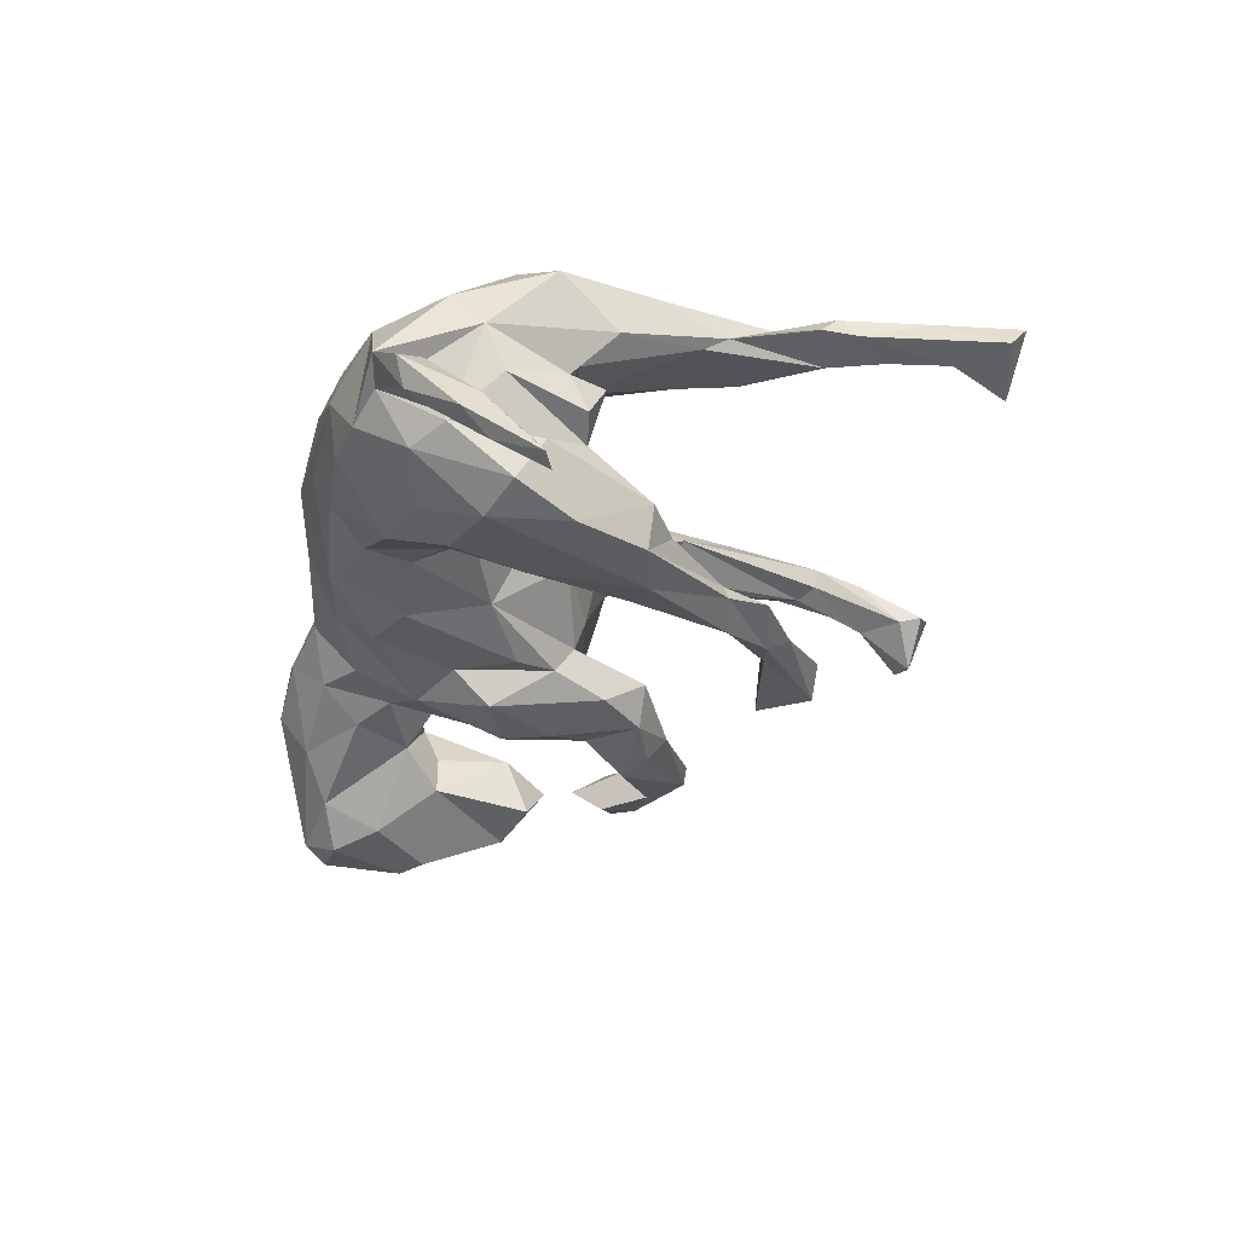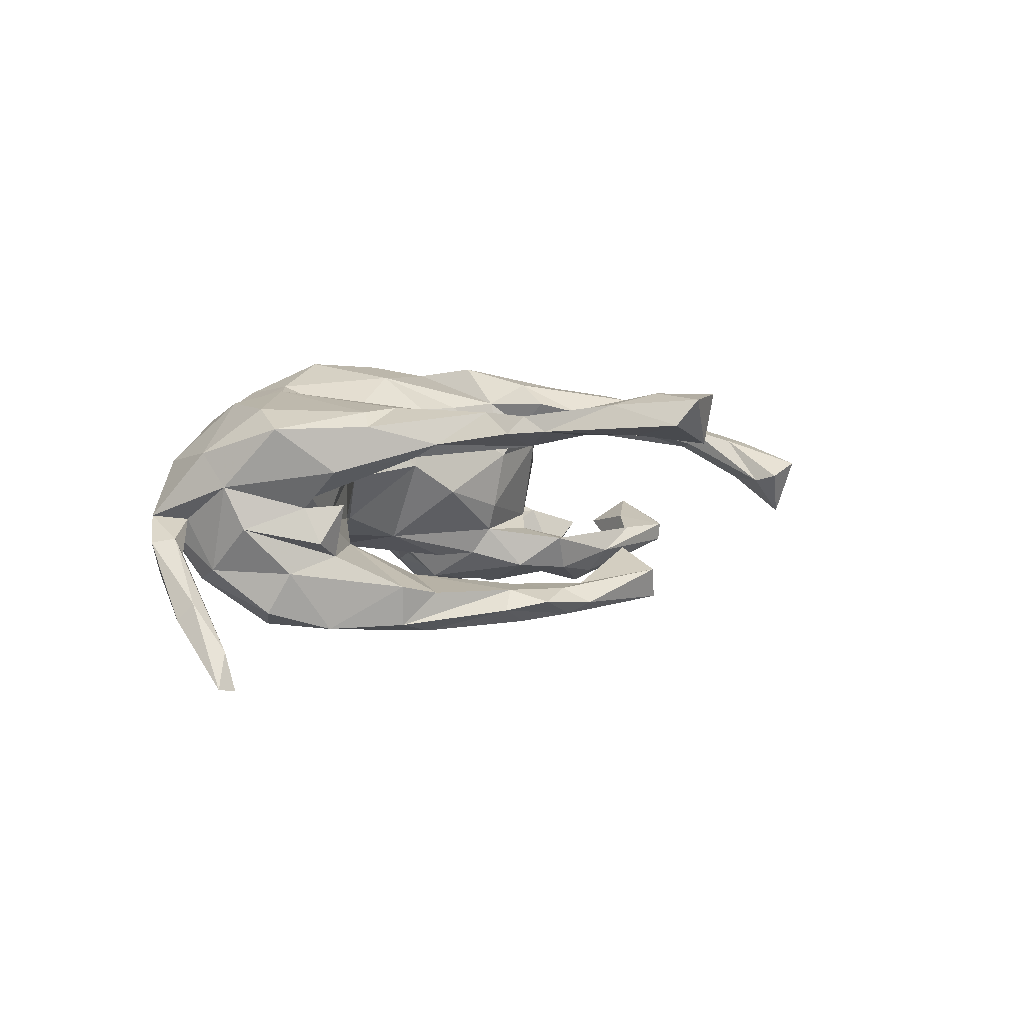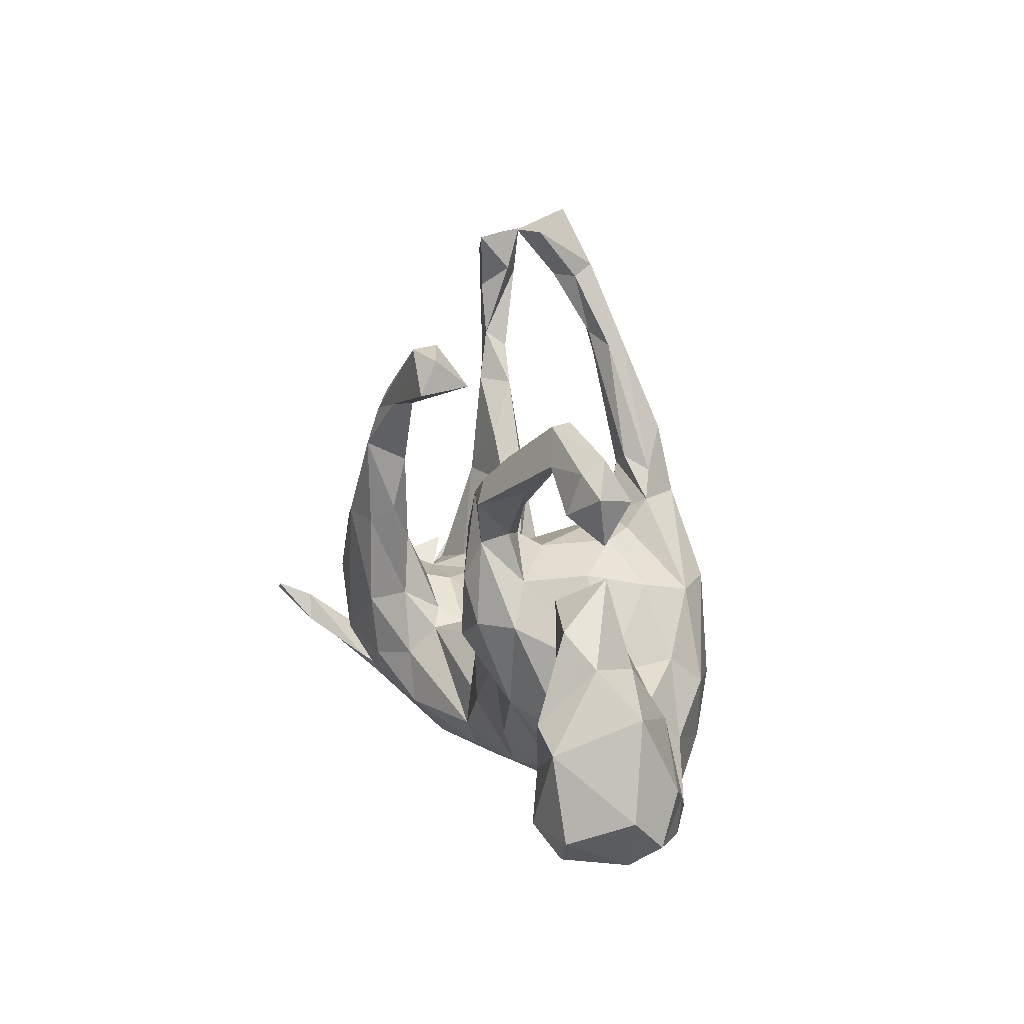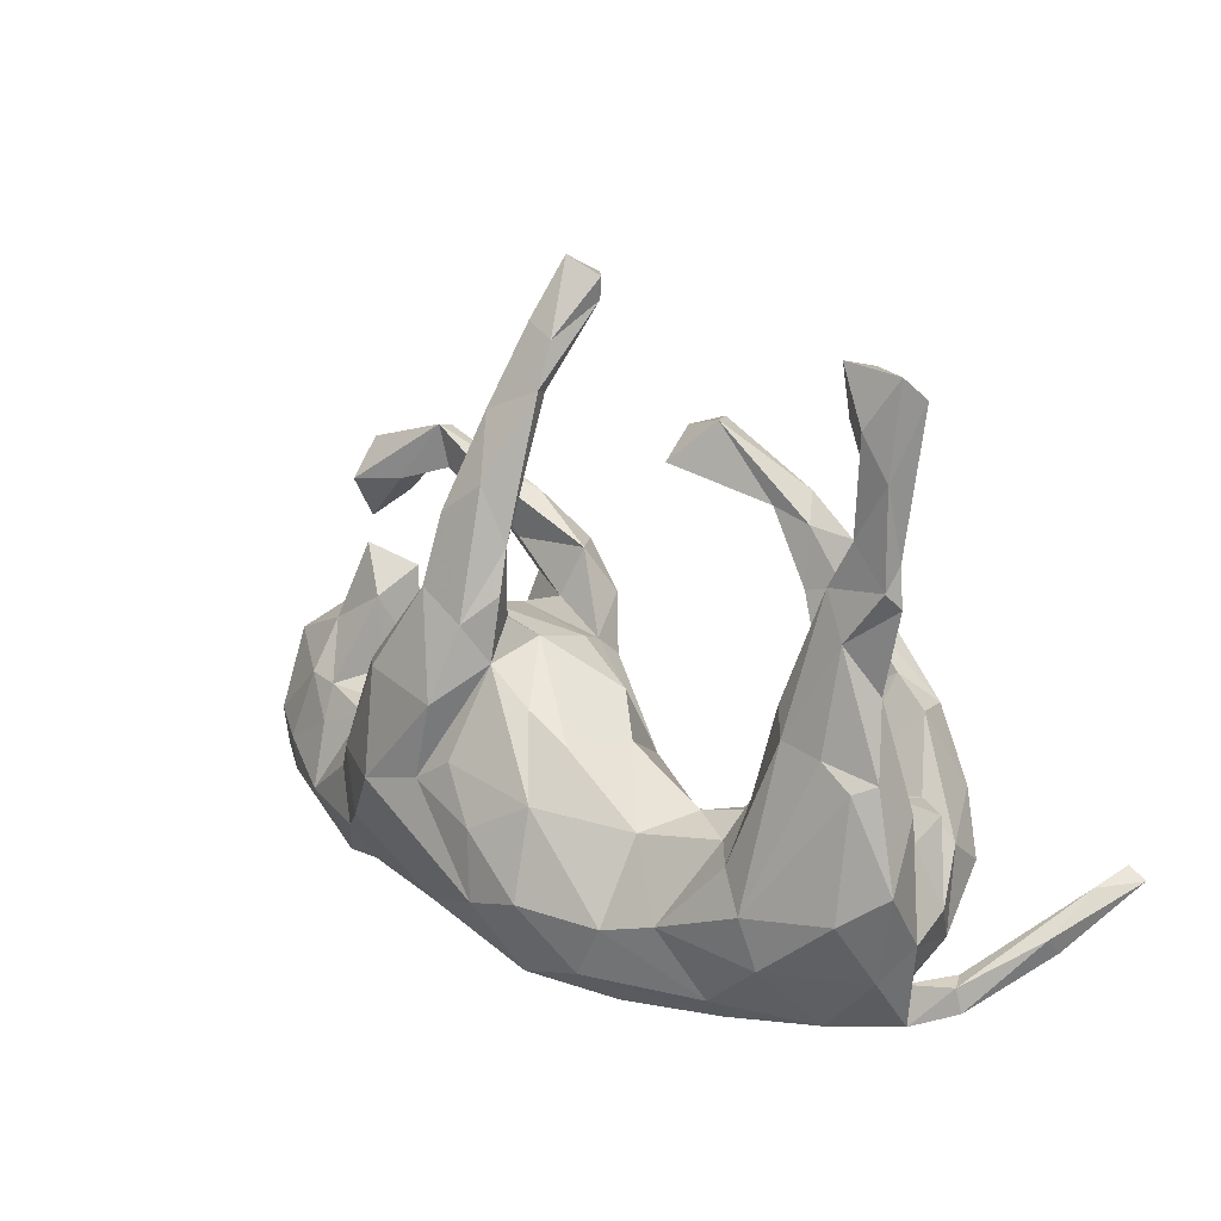
<metadata>
{"format":"obj","ext":"obj","renderer":"f3d","projection":"perspective","resolution":1024,"background":"white","views":[{"elev":-32.7,"azim":73.6,"up":"+Z"},{"elev":-0.0,"azim":101.3,"up":"+Z"},{"elev":13.6,"azim":-107.1,"up":"+Y"},{"elev":12.9,"azim":42.6,"up":"+Y"}]}
</metadata>
<code>
v 0.6757 -0.2484 -0.2107
v 0.5997 -0.3229 -0.08515
v 0.6752 -0.2214 -0.1832
v 0.7472 -0.1515 -0.3159
v 0.6806 -0.2083 -0.2616
v 0.6974 -0.159 -0.2592
v 0.596 -0.3087 -0.1382
v 0.6041 -0.2736 -0.168
v 0.7164 -0.135 -0.3201
v 0.5396 -0.345 -0.03986
v 0.5939 -0.2837 -0.07844
v 0.5811 -0.2746 -0.1052
v 0.4915 -0.3301 -0.064
v 0.5259 -0.287 -0.04574
v 0.5378 -0.2375 -0.1327
v 0.562 -0.2464 0.06533
v 0.5869 -0.2001 0.007195
v 0.535 -0.1403 -0.2055
v 0.5457 -0.1493 0.1393
v 0.5526 -0.07017 -0.02751
v 0.4654 -0.3354 0.05593
v 0.6132 -0.1028 0.1021
v 0.5914 -0.007543 0.03084
v 0.426 -0.3469 -0.08578
v 0.4837 -0.277 -0.1486
v 0.5801 -0.168 -0.06359
v 0.3303 -0.3556 -0.07145
v 0.3147 -0.3519 0.09153
v 0.3178 -0.3152 0.1335
v 0.3955 -0.2449 -0.1835
v 0.5444 -0.0985 -0.1385
v 0.4971 -0.04319 -0.2326
v 0.5509 -0.05887 -0.01029
v 0.334 -0.369 0.01889
v 0.5544 -0.04273 -0.08776
v 0.5614 0.03686 0.1316
v 0.4256 -0.2378 0.1565
v 0.5271 -0.009911 -0.02236
v 0.4099 -0.1578 0.1775
v 0.1496 -0.3598 0.1287
v 0.4732 -0.05379 -0.04946
v 0.2583 -0.2643 -0.1459
v 0.3696 -0.09886 0.1571
v 0.3882 -0.04526 0.01998
v 0.3706 -0.04352 -0.0902
v 0.5885 0.0489 0.106
v 0.2685 -0.1676 -0.1526
v 0.3407 -0.186 -0.1982
v 0.4635 -0.165 -0.2264
v 0.5056 -0.03094 -0.109
v 0.1256 -0.2715 -0.07848
v 0.261 -0.2069 0.1807
v 0.3282 -0.07277 -0.2131
v 0.2884 -0.05255 -0.1553
v 0.1855 -0.3653 -0.00091
v 0.5176 0.07742 0.1404
v 0.3632 -0.05257 -0.04523
v 0.1736 -0.3334 -0.04535
v 0.5685 0.1604 0.07678
v 0.4653 -0.03415 0.01196
v 0.3781 -0.01861 0.06927
v 0.3306 -0.07918 0.1157
v 0.1243 -0.3085 0.193
v 0.05815 -0.3657 0.05527
v 0.2569 -0.1194 -0.1046
v 0.4504 0.09387 0.1418
v 0.3682 -0.01585 0.1019
v 0.4692 0.07685 -0.1614
v 0.2962 -0.0916 -0.08691
v 0.3032 -0.1034 0.07521
v 0.1935 -0.09283 0.1426
v 0.5578 0.1239 0.057
v 0.216 -0.07964 0.02952
v -0.02954 -0.2995 -0.03322
v 0.6081 0.2862 0.09148
v 0.2584 -0.1122 -0.0467
v 0.00479 -0.3377 0.18
v 0.4258 0.1217 0.08532
v 0.5482 0.312 0.07347
v 0.1754 -0.227 0.2016
v 0.5409 0.2374 0.1302
v 0.4495 0.0732 -0.2271
v 0.6012 0.3121 0.1202
v 0.05575 -0.2048 0.2522
v 0.1066 -0.1947 -0.07575
v 0.4331 0.1358 0.1262
v 0.6066 0.3476 0.09463
v 0.3048 0.05457 -0.1448
v 0.4654 0.2074 0.07836
v 0.4118 0.1215 -0.1731
v 0.3041 0.0901 -0.2175
v 0.2667 0.1235 -0.1811
v 0.5543 0.3761 0.1281
v -0.08577 -0.3261 0.03701
v 0.6138 0.4579 0.1363
v 0.376 0.09749 -0.2406
v 0.5085 0.3077 0.1228
v 0.5882 0.4968 0.08831
v 0.03499 -0.05283 -0.08049
v 0.1462 -0.109 -0.04488
v 0.3114 0.2317 -0.1711
v -0.03998 -0.1117 0.2511
v -0.1782 -0.2601 -0.01078
v 0.5636 0.403 0.09011
v 0.0754 0.01352 0.1609
v 0.3135 0.2992 -0.1916
v -0.1157 -0.2096 -0.07867
v -0.008786 -0.181 -0.09782
v -0.196 -0.2977 0.09393
v 0.336 0.23 -0.2064
v 0.1047 0.007437 0.05312
v 0.5841 0.525 0.1556
v -0.03792 -0.2239 0.2496
v -0.1588 -0.06047 0.2395
v 0.6473 0.5643 0.1009
v 0.2776 0.2484 -0.2275
v 0.05868 -0.06345 0.2234
v 0.5461 0.534 0.1309
v -0.1334 -0.07308 -0.1039
v -0.3037 -0.2769 0.04241
v 0.636 0.5968 0.1417
v -0.1583 -0.2573 0.2099
v 0.235 0.3228 -0.2156
v 0.2485 0.2194 -0.1626
v 0.00534 0.05877 0.1677
v 0.5469 0.5973 0.07607
v 0.04643 0.06666 0.004443
v -0.2412 -0.11 -0.1055
v -0.05903 0.01356 -0.1187
v -0.2628 -0.08026 0.2476
v -0.371 -0.2456 -0.0248
v 0.5517 0.6126 0.1551
v -0.3709 -0.2588 0.1324
v -0.0602 0.1258 -0.02132
v 0.2342 0.3621 -0.1951
v -0.3012 -0.2049 -0.02997
v -0.4085 -0.2946 0.02356
v 0.2502 0.3151 -0.1697
v -0.09402 -0.02462 0.2354
v -0.05838 0.1445 0.07831
v -0.06053 0.1184 0.1788
v -0.3599 -0.133 -0.04678
v -0.4939 -0.2859 0.07512
v -0.1192 0.05882 0.2507
v -0.1357 -0.01245 -0.1613
v -0.4208 -0.2128 0.1415
v -0.07155 0.1797 0.1327
v -0.07578 0.1114 -0.06748
v -0.5037 -0.247 -0.08267
v -0.07583 0.07896 -0.1133
v 0.1783 0.3389 -0.2009
v -0.3427 -0.1661 0.1987
v -0.5215 -0.2938 -0.01365
v -0.1011 0.1693 -0.1386
v -0.08716 0.1779 0.2154
v 0.1039 0.3581 -0.1686
v -0.2322 0.0324 -0.1606
v -0.0432 0.2217 0.176
v 0.07177 0.456 -0.1898
v 0.1868 0.3373 -0.1628
v -0.1217 0.2441 -0.08538
v -0.4571 -0.1255 0.1209
v 0.0304 0.3918 -0.1005
v -0.207 0.1544 -0.03801
v -0.4166 -0.1767 -0.06475
v -0.2926 0.03665 -0.1128
v 0.01744 0.3811 -0.1902
v -0.3645 -0.06057 0.195
v -0.1835 0.1025 -0.1704
v -0.1553 0.186 0.1016
v -0.2545 0.0933 0.2364
v -0.2631 0.1083 -0.08781
v -0.3949 -0.02387 0.01857
v -0.2174 0.1698 -0.1494
v -0.3833 -0.01139 0.1326
v -0.1163 0.2719 0.1275
v -0.311 0.08673 0.1853
v -0.1623 0.2457 -0.1439
v -0.4897 -0.06048 0.04642
v 0.02401 0.4417 -0.1605
v 0.09973 0.4579 -0.1396
v -0.1546 0.1663 -0.0658
v -0.213 0.1757 0.1136
v -0.1652 0.2252 0.2137
v -0.4711 -0.0796 -0.06463
v -0.5751 -0.198 -0.1379
v -0.7048 -0.227 -0.05815
v -0.3075 0.1227 0.01035
v -0.3238 0.1033 0.1055
v -0.2077 0.2228 0.1506
v -0.6771 -0.1962 0.0317
v -0.2412 0.1881 -0.1084
v -0.2503 0.1658 0.06832
v -0.5713 -0.1965 0.08503
v -0.6407 -0.1668 -0.1919
v -0.5786 -0.09097 0.05406
v -0.2429 0.2846 -0.152
v -0.2653 0.2407 -0.08902
v -0.1434 0.3354 0.1952
v -0.7399 -0.166 -0.1715
v -0.6932 -0.209 -0.1631
v -0.5771 -0.02934 0.03452
v -0.6779 -0.1373 0.0389
v -0.06729 0.4959 0.09198
v -0.1834 0.2681 0.1632
v -0.04574 0.2902 0.1592
v -0.5351 -0.01033 -0.04418
v -0.1575 0.29 0.1275
v -0.52 -0.01383 -0.1129
v -0.1098 0.4774 0.114
v -0.02807 0.5116 0.09592
v -0.01193 0.5875 0.1001
v -0.07374 0.382 0.1828
v -0.01621 0.5173 0.1218
v -0.6549 -0.005641 -0.1894
v -0.5912 -0.1001 -0.1689
v -0.1027 0.4852 0.1406
v -0.2421 0.3181 -0.1109
v -0.0716 0.5945 0.06437
v -0.7648 -0.1782 -0.02686
v -0.3363 0.3509 -0.0651
v -0.5339 0.114 -0.0297
v -0.02184 0.7066 0.05766
v -0.7359 -0.1027 0.008297
v -0.7127 -0.03485 -0.1838
v 0.01482 0.6413 0.0251
v -0.03795 0.6747 -0.03058
v -0.2768 0.2501 -0.1727
v -0.7542 0.02264 -0.05755
v -0.786 -0.1274 -0.07813
v -0.5347 0.1524 -0.122
v -0.6357 -0.02062 0.02467
v 0.02444 0.6763 0.03327
v -0.3552 0.2836 -0.1153
v -0.6275 0.1292 -0.139
v -0.678 0.08136 -0.1034
v -0.04793 0.5978 0.03292
v -0.05715 0.6132 0.09771
v -0.634 0.06346 -0.03019
v -0.09584 0.6753 -0.007253
v -0.4089 0.3368 -0.07587
v -0.4129 0.4081 -0.05882
v -0.4558 0.3475 -0.1043
v -0.567 0.2421 -0.05289
v -0.4868 0.3137 -0.0421
v -0.5835 0.1948 -0.0561
v -0.5253 0.2849 -0.1016
v -0.5462 0.3533 -0.08418
v -0.4182 0.404 -0.09037
v -0.563 0.309 -0.009024
v -0.5934 0.3219 -0.07008
v -0.5519 0.3756 -0.04892
f 214 212 217
f 95 87 115
f 98 104 118
f 102 117 139
f 113 114 130
f 115 126 121
f 114 102 139
f 144 141 155
f 141 158 155
f 139 117 141
f 114 141 144
f 114 139 141
f 114 144 130
f 171 144 184
f 144 155 184
f 130 144 171
f 158 206 155
f 155 206 213
f 184 155 199
f 155 213 199
f 206 214 213
f 205 184 199
f 213 214 217
f 199 213 217
f 97 83 93
f 115 121 95
f 93 83 95
f 93 95 112
f 112 95 121
f 104 112 118
f 104 93 112
f 112 121 132
f 132 121 126
f 112 132 118
f 118 132 126
f 246 231 235
f 230 224 229
f 225 230 229
f 235 215 236
f 187 220 230
f 209 215 235
f 231 209 235
f 209 216 215
f 185 216 209
f 201 153 187
f 186 195 216
f 185 186 216
f 165 149 186
f 185 165 186
f 157 174 169
f 149 153 201
f 145 128 157
f 4 5 9
f 4 1 5
f 236 225 229
f 187 230 200
f 108 74 107
f 99 85 108
f 96 91 116
f 91 54 92
f 110 82 96
f 82 110 101
f 90 82 101
f 53 54 91
f 96 53 91
f 42 51 47
f 54 47 65
f 53 47 54
f 47 53 48
f 48 42 47
f 49 53 96
f 82 32 96
f 32 49 96
f 49 30 48
f 30 42 48
f 49 48 53
f 31 18 32
f 30 27 42
f 30 24 27
f 30 25 24
f 49 25 30
f 49 18 25
f 18 49 32
f 15 25 18
f 1 7 8
f 5 1 8
f 5 8 6
f 9 5 6
f 3 4 6
f 1 4 3
f 218 249 242
f 248 252 249
f 2 3 11
f 14 13 15
f 198 161 221
f 194 196 203
f 203 196 232
f 191 194 203
f 161 218 221
f 202 207 222
f 196 202 232
f 203 232 224
f 241 198 221
f 221 218 242
f 202 222 239
f 239 222 246
f 241 221 242
f 245 241 242
f 245 250 244
f 245 242 250
f 242 249 252
f 250 242 252
f 251 250 252
f 251 244 250
f 11 12 14
f 10 2 11
f 10 11 14
f 13 10 24
f 10 14 17
f 15 26 17
f 26 15 31
f 17 14 15
f 14 12 13
f 10 21 24
f 24 21 34
f 26 50 35
f 17 26 20
f 225 200 230
f 215 225 236
f 195 200 225
f 216 195 225
f 216 225 215
f 201 187 200
f 195 186 201
f 149 201 186
f 6 4 9
f 128 142 166
f 157 128 166
f 154 169 178
f 135 123 159
f 123 151 159
f 137 153 149
f 131 137 149
f 142 131 165
f 136 131 142
f 128 136 142
f 119 145 150
f 154 150 145
f 151 160 156
f 103 136 128
f 119 128 145
f 129 119 150
f 150 99 129
f 116 124 151
f 116 151 123
f 107 103 128
f 119 107 128
f 108 107 119
f 129 108 119
f 116 92 124
f 135 106 123
f 123 110 116
f 106 110 123
f 91 92 116
f 110 96 116
f 145 169 154
f 145 157 169
f 232 239 229
f 232 202 239
f 246 222 231
f 209 231 222
f 234 198 241
f 228 234 243
f 249 197 228
f 181 135 159
f 156 163 167
f 185 207 202
f 127 148 134
f 127 99 148
f 148 99 150
f 120 137 131
f 120 131 136
f 138 135 181
f 160 138 181
f 137 143 153
f 156 160 163
f 163 160 181
f 148 150 154
f 148 161 182
f 148 154 161
f 134 148 164
f 148 182 164
f 163 181 180
f 181 159 180
f 167 163 180
f 161 154 178
f 161 178 218
f 182 161 198
f 164 182 172
f 192 182 198
f 172 182 192
f 164 172 188
f 166 173 172
f 172 173 188
f 142 173 166
f 179 173 185
f 175 173 179
f 143 191 187
f 143 194 191
f 179 185 202
f 196 179 202
f 218 197 249
f 191 203 220
f 207 209 222
f 187 191 220
f 207 185 209
f 234 192 198
f 228 192 234
f 174 192 228
f 197 178 228
f 218 178 197
f 153 143 187
f 173 142 185
f 142 165 185
f 174 172 192
f 174 166 172
f 157 166 174
f 178 169 174
f 178 174 228
f 167 180 159
f 151 156 167
f 131 149 165
f 159 151 167
f 89 72 78
f 72 89 79
f 59 72 79
f 40 63 77
f 63 29 80
f 52 43 62
f 72 60 78
f 59 23 72
f 28 29 63
f 29 21 37
f 22 23 46
f 21 16 37
f 16 19 37
f 16 22 19
f 17 22 16
f 240 238 223
f 219 238 240
f 223 227 240
f 240 237 219
f 227 237 240
f 233 227 223
f 233 226 227
f 227 226 237
f 226 211 237
f 168 175 162
f 175 177 189
f 183 193 189
f 177 183 189
f 170 193 183
f 170 183 190
f 22 17 23
f 206 176 204
f 206 204 211
f 214 206 211
f 168 171 177
f 177 171 184
f 183 177 190
f 184 190 177
f 147 170 176
f 68 32 82
f 90 68 82
f 54 88 92
f 108 51 74
f 92 88 124
f 108 129 99
f 151 124 160
f 68 31 32
f 27 55 58
f 42 27 58
f 50 68 45
f 42 58 51
f 58 55 74
f 68 90 45
f 45 90 88
f 69 45 88
f 54 65 69
f 76 65 100
f 65 51 85
f 47 51 65
f 100 65 85
f 51 58 74
f 54 69 88
f 85 99 100
f 51 108 85
f 74 94 103
f 88 90 101
f 88 101 124
f 107 74 103
f 101 106 138
f 124 101 138
f 111 99 127
f 103 94 120
f 103 120 136
f 138 106 135
f 124 138 160
f 152 130 168
f 130 171 168
f 206 147 176
f 158 147 206
f 141 147 158
f 141 140 147
f 141 125 140
f 125 105 140
f 122 130 152
f 122 113 130
f 122 77 113
f 71 111 105
f 78 67 86
f 52 62 71
f 62 70 71
f 62 44 70
f 61 62 67
f 61 44 62
f 62 43 67
f 78 61 67
f 60 61 78
f 175 168 177
f 176 170 190
f 147 140 170
f 194 179 196
f 162 175 179
f 194 162 179
f 173 175 189
f 170 164 193
f 194 146 162
f 143 146 194
f 134 164 170
f 133 146 143
f 143 137 133
f 137 120 133
f 140 127 134
f 120 109 133
f 94 109 120
f 100 99 111
f 73 100 111
f 76 100 73
f 64 109 94
f 64 94 74
f 57 76 73
f 57 69 76
f 55 64 74
f 57 45 69
f 44 41 57
f 41 45 57
f 41 50 45
f 55 34 64
f 41 38 50
f 38 35 50
f 27 34 55
f 24 34 27
f 26 31 50
f 50 31 68
f 164 188 193
f 65 76 69
f 15 13 25
f 13 24 25
f 15 18 31
f 7 10 13
f 8 13 12
f 8 7 13
f 7 2 10
f 67 43 66
f 67 66 86
f 89 78 86
f 56 46 81
f 66 56 81
f 80 52 71
f 84 63 80
f 63 84 77
f 83 75 87
f 87 79 104
f 87 95 83
f 75 59 79
f 75 83 81
f 87 75 79
f 81 83 97
f 66 81 97
f 86 66 97
f 86 97 89
f 117 80 71
f 77 84 113
f 87 104 98
f 115 87 98
f 104 79 97
f 104 97 93
f 79 89 97
f 117 71 105
f 84 80 117
f 84 117 102
f 113 84 102
f 115 98 126
f 98 118 126
f 117 105 125
f 113 102 114
f 117 125 141
f 8 12 6
f 11 6 12
f 11 3 6
f 2 1 3
f 1 2 7
f 252 248 251
f 248 247 251
f 229 239 236
f 246 235 236
f 239 246 236
f 247 244 251
f 243 247 248
f 245 244 247
f 249 243 248
f 243 245 247
f 243 241 245
f 234 241 243
f 249 228 243
f 101 110 106
f 224 232 229
f 81 59 75
f 46 59 81
f 29 52 80
f 29 37 52
f 52 39 43
f 43 39 66
f 39 56 66
f 39 36 56
f 36 46 56
f 46 23 59
f 37 39 52
f 19 36 39
f 22 46 36
f 37 19 39
f 22 36 19
f 219 217 238
f 212 223 238
f 212 233 223
f 210 205 217
f 204 208 210
f 210 217 219
f 204 210 219
f 217 212 238
f 204 219 237
f 211 204 237
f 214 211 226
f 212 226 233
f 214 226 212
f 208 190 205
f 190 184 205
f 205 199 217
f 208 205 210
f 204 176 208
f 176 190 208
f 162 152 168
f 146 152 162
f 146 133 152
f 133 122 152
f 10 17 16
f 26 35 20
f 140 134 170
f 173 189 188
f 193 188 189
f 21 10 16
f 34 21 28
f 17 20 23
f 23 20 33
f 28 21 29
f 20 35 38
f 23 33 72
f 33 41 60
f 28 40 34
f 28 63 40
f 64 34 40
f 72 33 60
f 60 41 44
f 60 44 61
f 64 40 77
f 70 44 73
f 73 44 57
f 71 70 73
f 109 64 77
f 71 73 111
f 109 77 122
f 105 111 127
f 109 122 133
f 105 127 140
f 20 38 41
f 33 20 41
f 230 220 224
f 220 203 224
f 201 200 195

</code>
